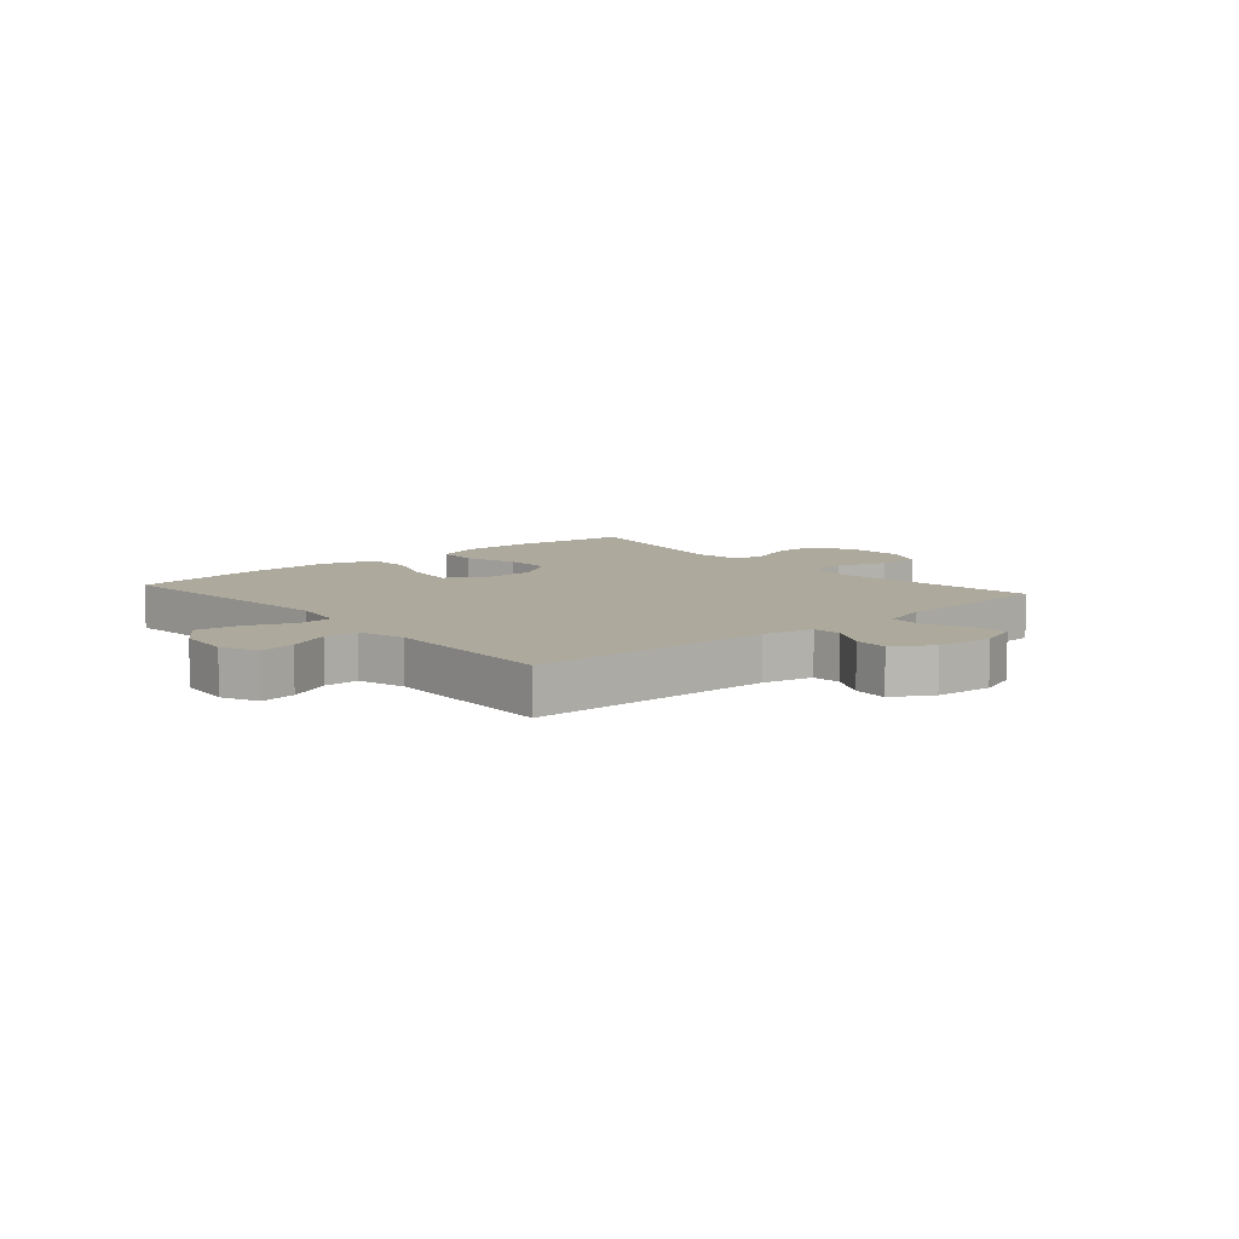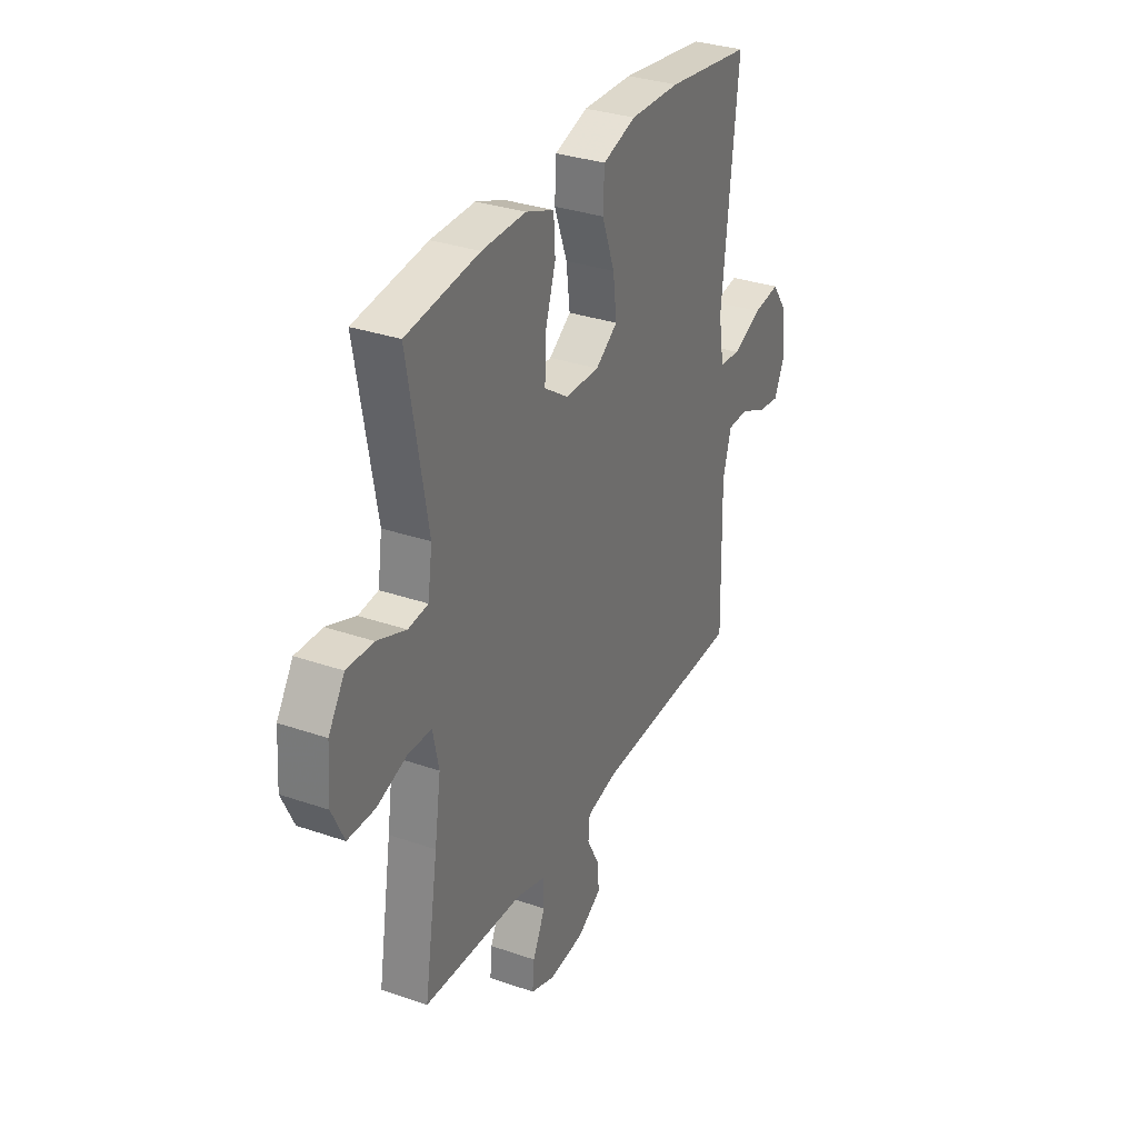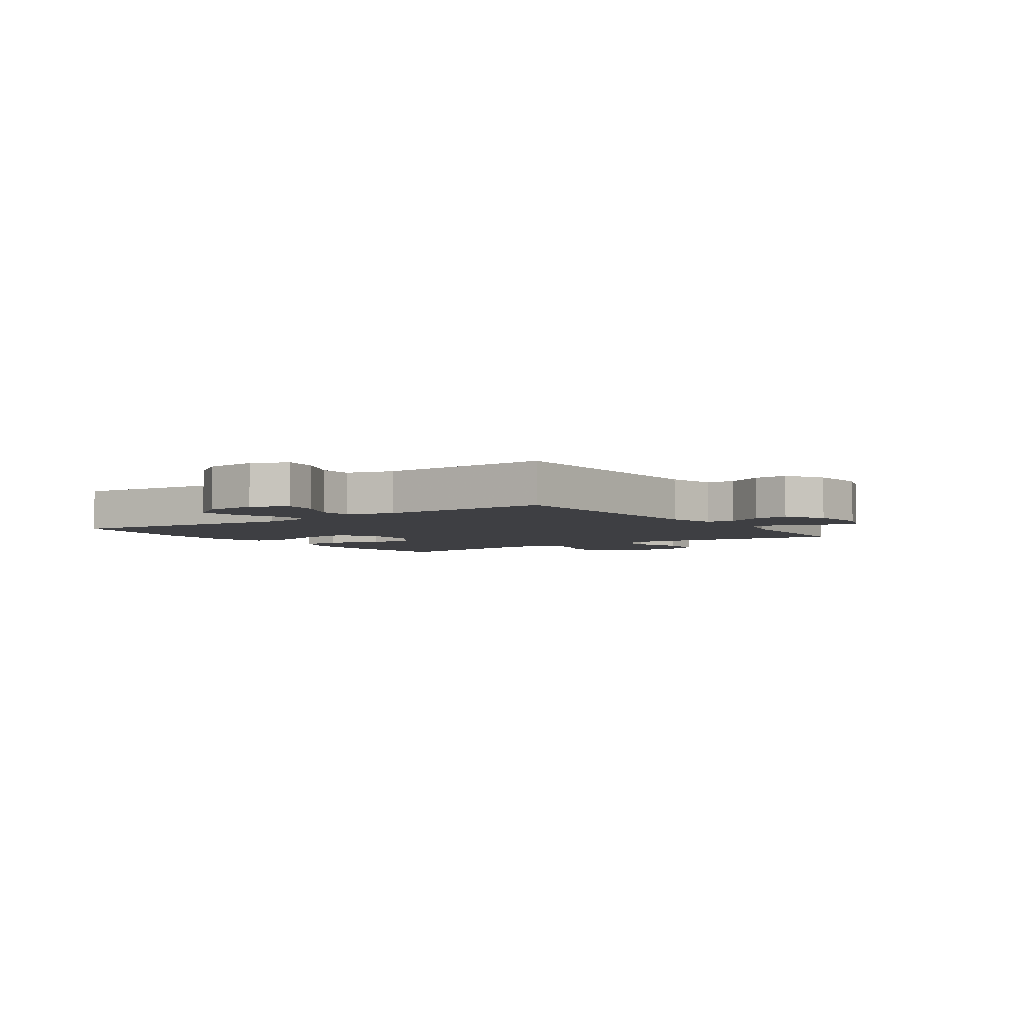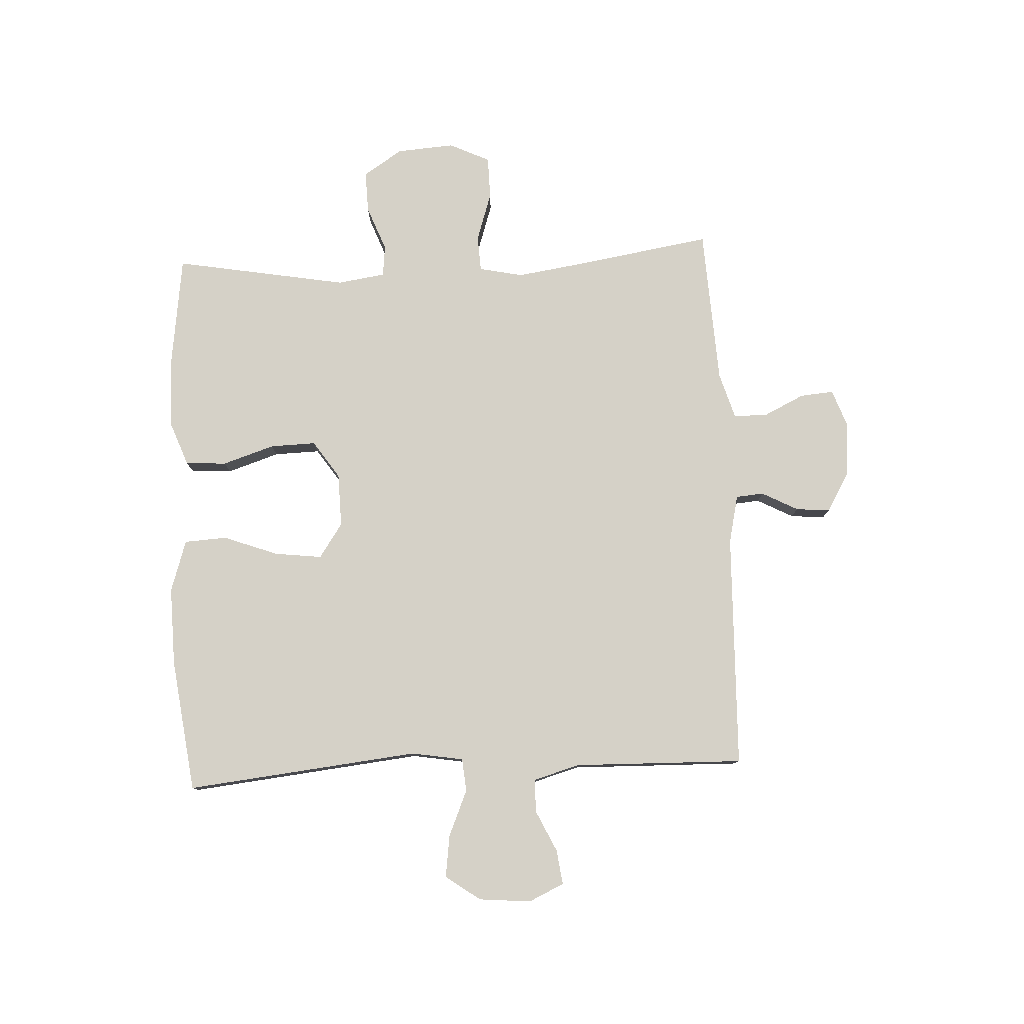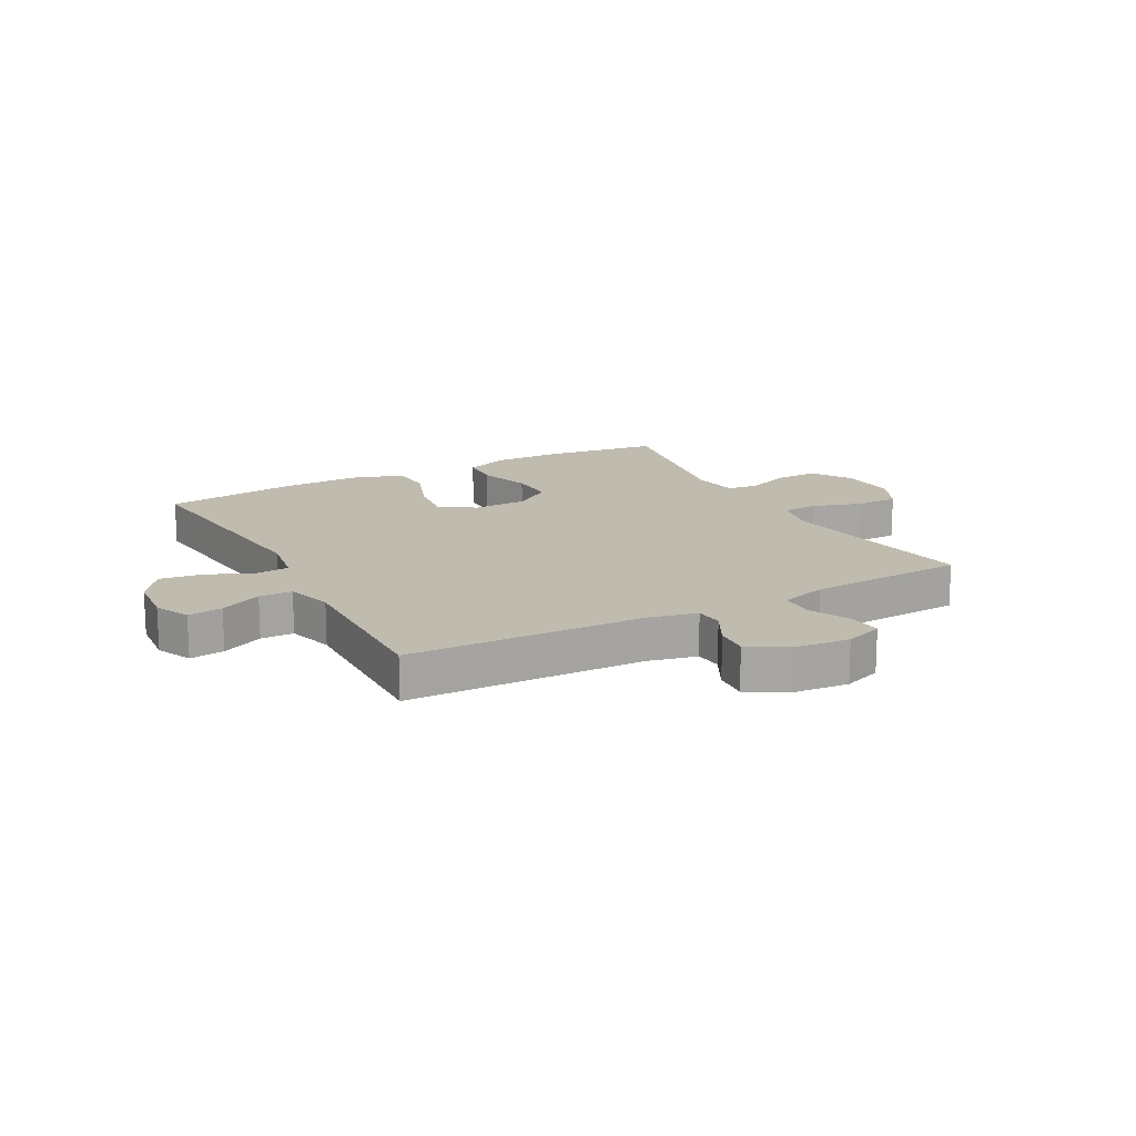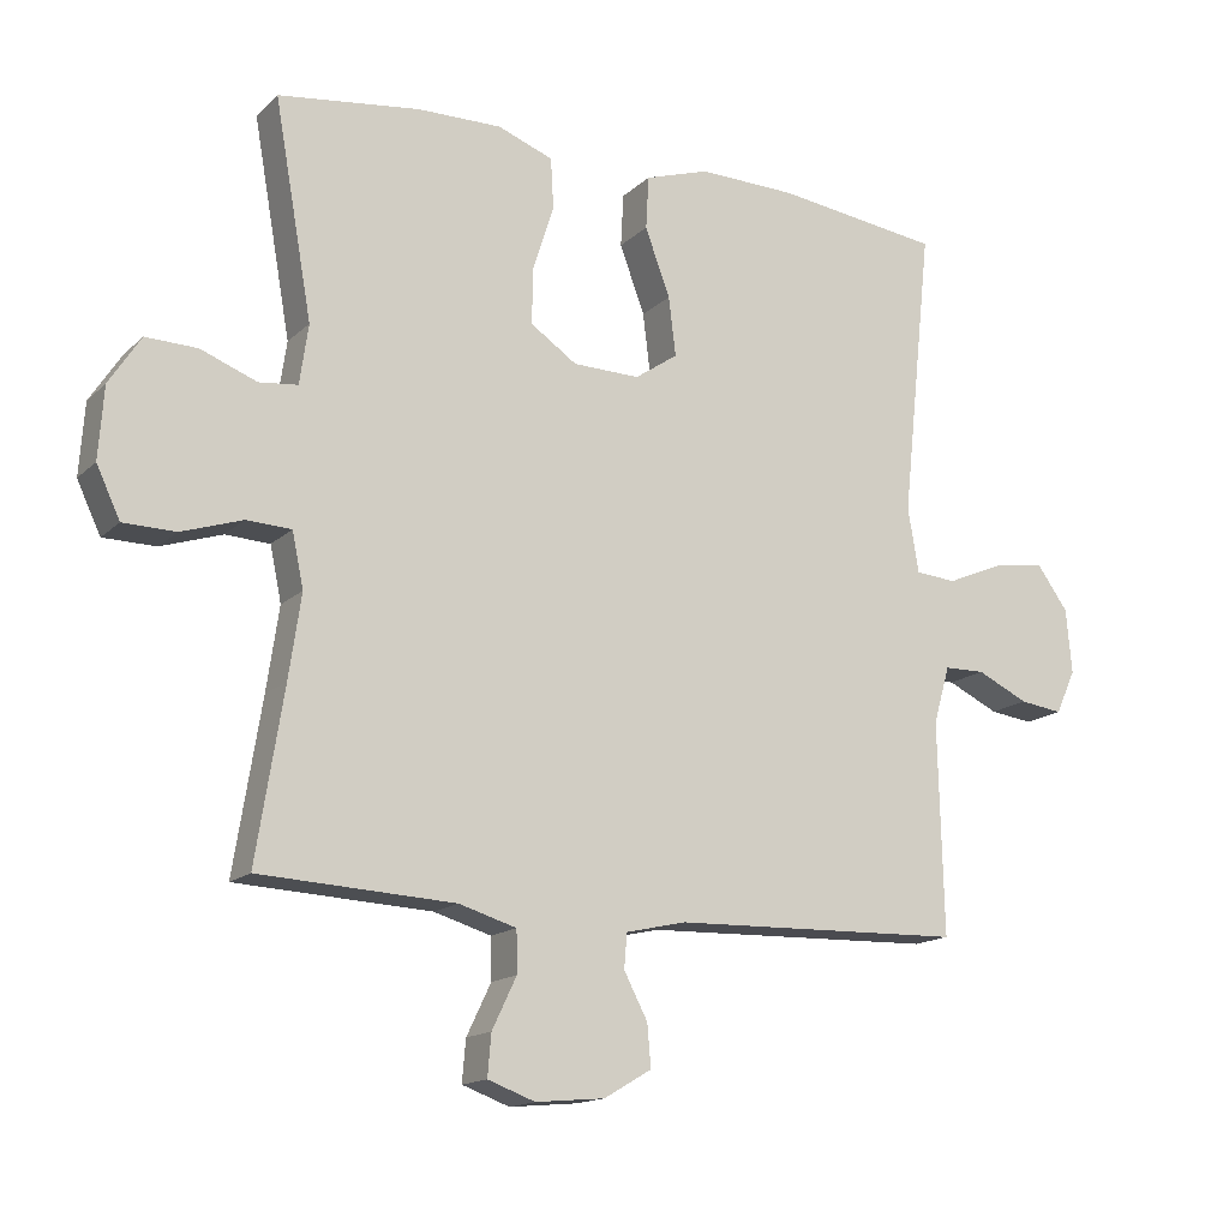
<metadata>
{"format":"obj","ext":"obj","renderer":"f3d","projection":"perspective","resolution":1024,"background":"white","views":[{"elev":8.8,"azim":139.1,"up":"+Y"},{"elev":32.2,"azim":-64.2,"up":"+Z"},{"elev":-4.2,"azim":125.1,"up":"+Y"},{"elev":79.2,"azim":87.2,"up":"+Y"},{"elev":16.1,"azim":151.6,"up":"+Y"},{"elev":-15.3,"azim":-29.1,"up":"+Z"}]}
</metadata>
<code>
v -0.5 0.07 0.5
v -0.303 0.07 0.526
v -0.184 0.07 0.528
v -0.107 0.07 0.499
v -0.103 0.07 0.428
v -0.132 0.07 0.338
v -0.134 0.07 0.259
v -0.069 0.07 0.215
v 0.024 0.07 0.213
v 0.084 0.07 0.254
v 0.074 0.07 0.336
v 0.039 0.07 0.43
v 0.043 0.07 0.504
v 0.133 0.07 0.533
v 0.269 0.07 0.53
v 0.5 0.07 0.5
v 0.457 0.07 0.096
v 0.472 0.07 0.006
v 0.529 0.07 0.001
v 0.609 0.07 0.035
v 0.682 0.07 0.045
v 0.725 0.07 -0.015
v 0.733 0.07 -0.105
v 0.705 0.07 -0.166
v 0.645 0.07 -0.158
v 0.573 0.07 -0.124
v 0.516 0.07 -0.125
v 0.493 0.07 -0.205
v 0.5 0.07 -0.5
v 0.092 0.07 -0.512
v 0.008 0.07 -0.531
v 0.004 0.07 -0.579
v 0.037 0.07 -0.642
v 0.042 0.07 -0.701
v -0.024 0.07 -0.74
v -0.12 0.07 -0.749
v -0.186 0.07 -0.725
v -0.181 0.07 -0.667
v -0.147 0.07 -0.596
v -0.148 0.07 -0.538
v -0.228 0.07 -0.514
v -0.5 0.07 -0.5
v -0.462 0.07 -0.263
v -0.445 0.07 -0.147
v -0.461 0.07 -0.071
v -0.523 0.07 -0.068
v -0.608 0.07 -0.096
v -0.681 0.07 -0.095
v -0.714 0.07 -0.025
v -0.707 0.07 0.075
v -0.663 0.07 0.143
v -0.591 0.07 0.141
v -0.513 0.07 0.111
v -0.459 0.07 0.117
v -0.447 0.07 0.2
v -0.5 0 0.5
v -0.303 0 0.526
v -0.184 0 0.528
v -0.107 0 0.499
v -0.103 0 0.428
v -0.132 0 0.338
v -0.134 0 0.259
v -0.069 0 0.215
v 0.024 0 0.213
v 0.084 0 0.254
v 0.074 0 0.336
v 0.039 0 0.43
v 0.043 0 0.504
v 0.133 0 0.533
v 0.269 0 0.53
v 0.5 0 0.5
v 0.457 0 0.096
v 0.472 0 0.006
v 0.529 0 0.001
v 0.609 0 0.035
v 0.682 0 0.045
v 0.725 0 -0.015
v 0.733 0 -0.105
v 0.705 0 -0.166
v 0.645 0 -0.158
v 0.573 0 -0.124
v 0.516 0 -0.125
v 0.493 0 -0.205
v 0.5 0 -0.5
v 0.092 0 -0.512
v 0.008 0 -0.531
v 0.004 0 -0.579
v 0.037 0 -0.642
v 0.042 0 -0.701
v -0.024 0 -0.74
v -0.12 0 -0.749
v -0.186 0 -0.725
v -0.181 0 -0.667
v -0.147 0 -0.596
v -0.148 0 -0.538
v -0.228 0 -0.514
v -0.5 0 -0.5
v -0.462 0 -0.263
v -0.445 0 -0.147
v -0.461 0 -0.071
v -0.523 0 -0.068
v -0.608 0 -0.096
v -0.681 0 -0.095
v -0.714 0 -0.025
v -0.707 0 0.075
v -0.663 0 0.143
v -0.591 0 0.141
v -0.513 0 0.111
v -0.459 0 0.117
v -0.447 0 0.2
f 50 51 52 53
f 50 53 54
f 49 50 54
f 46 47 48 49
f 45 46 49 54
f 44 45 54 55
f 41 42 43
f 40 41 43 44
f 36 37 38 39
f 36 39 40
f 35 36 40
f 32 33 34 35
f 31 32 35 40
f 30 31 40 44
f 28 29 30 44
f 23 24 25 26
f 23 26 27
f 22 23 27
f 19 20 21 22
f 19 22 27
f 18 19 27 28
f 14 15 16 17
f 11 12 13 14
f 10 11 14 17
f 9 10 17 18
f 3 4 5 6
f 3 6 7
f 55 1 2 3
f 55 3 7
f 44 55 7 8
f 18 28 44
f 8 9 18 44
f 108 107 106 105
f 109 108 105
f 109 105 104
f 104 103 102 101
f 109 104 101 100
f 110 109 100 99
f 98 97 96
f 99 98 96 95
f 94 93 92 91
f 95 94 91
f 95 91 90
f 90 89 88 87
f 95 90 87 86
f 99 95 86 85
f 99 85 84 83
f 81 80 79 78
f 82 81 78
f 82 78 77
f 77 76 75 74
f 82 77 74
f 83 82 74 73
f 72 71 70 69
f 69 68 67 66
f 72 69 66 65
f 73 72 65 64
f 61 60 59 58
f 62 61 58
f 58 57 56 110
f 62 58 110
f 63 62 110 99
f 99 83 73
f 99 73 64 63
f 1 56 57 2
f 2 57 58 3
f 3 58 59 4
f 4 59 60 5
f 5 60 61 6
f 6 61 62 7
f 7 62 63 8
f 8 63 64 9
f 9 64 65 10
f 10 65 66 11
f 11 66 67 12
f 12 67 68 13
f 13 68 69 14
f 14 69 70 15
f 15 70 71 16
f 16 71 72 17
f 17 72 73 18
f 18 73 74 19
f 19 74 75 20
f 20 75 76 21
f 21 76 77 22
f 22 77 78 23
f 23 78 79 24
f 24 79 80 25
f 25 80 81 26
f 26 81 82 27
f 27 82 83 28
f 28 83 84 29
f 29 84 85 30
f 30 85 86 31
f 31 86 87 32
f 32 87 88 33
f 33 88 89 34
f 34 89 90 35
f 35 90 91 36
f 36 91 92 37
f 37 92 93 38
f 38 93 94 39
f 39 94 95 40
f 40 95 96 41
f 41 96 97 42
f 42 97 98 43
f 43 98 99 44
f 44 99 100 45
f 45 100 101 46
f 46 101 102 47
f 47 102 103 48
f 48 103 104 49
f 49 104 105 50
f 50 105 106 51
f 51 106 107 52
f 52 107 108 53
f 53 108 109 54
f 54 109 110 55
f 55 110 56 1

</code>
